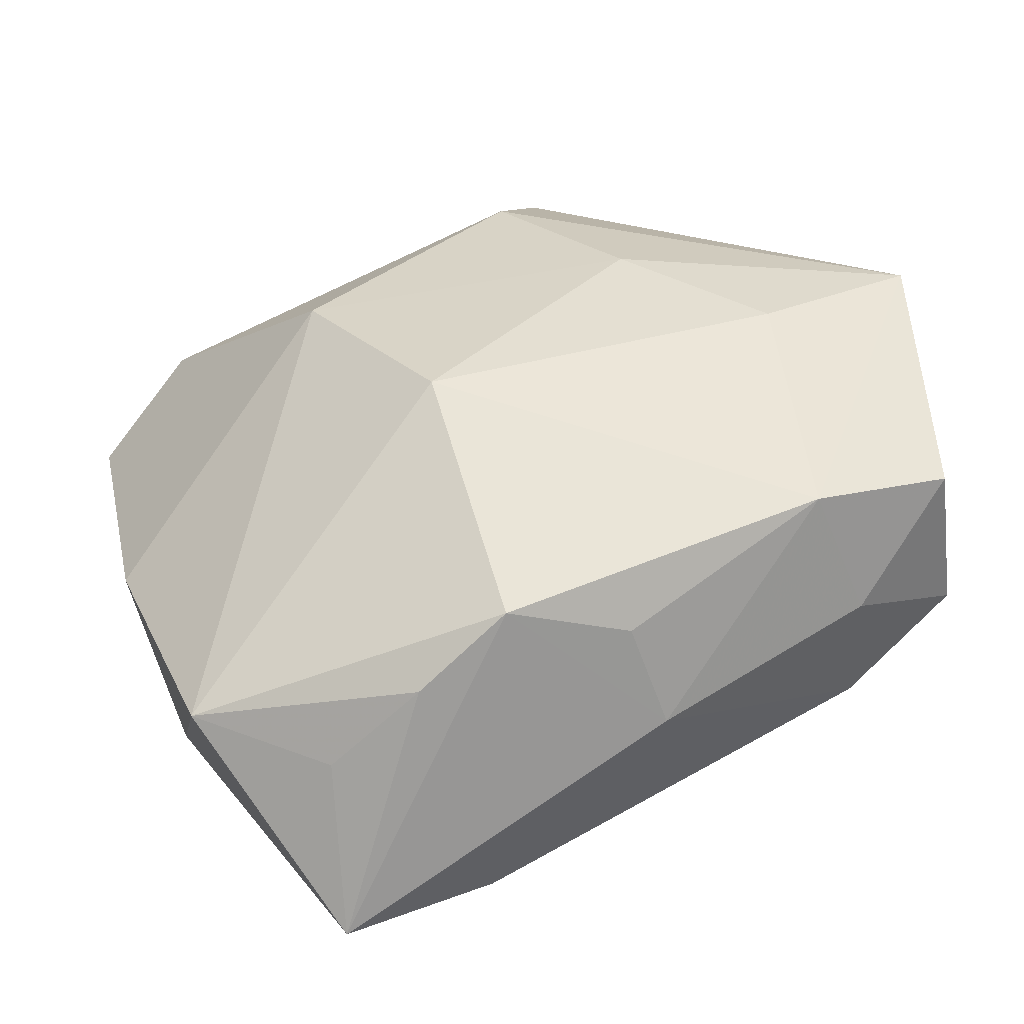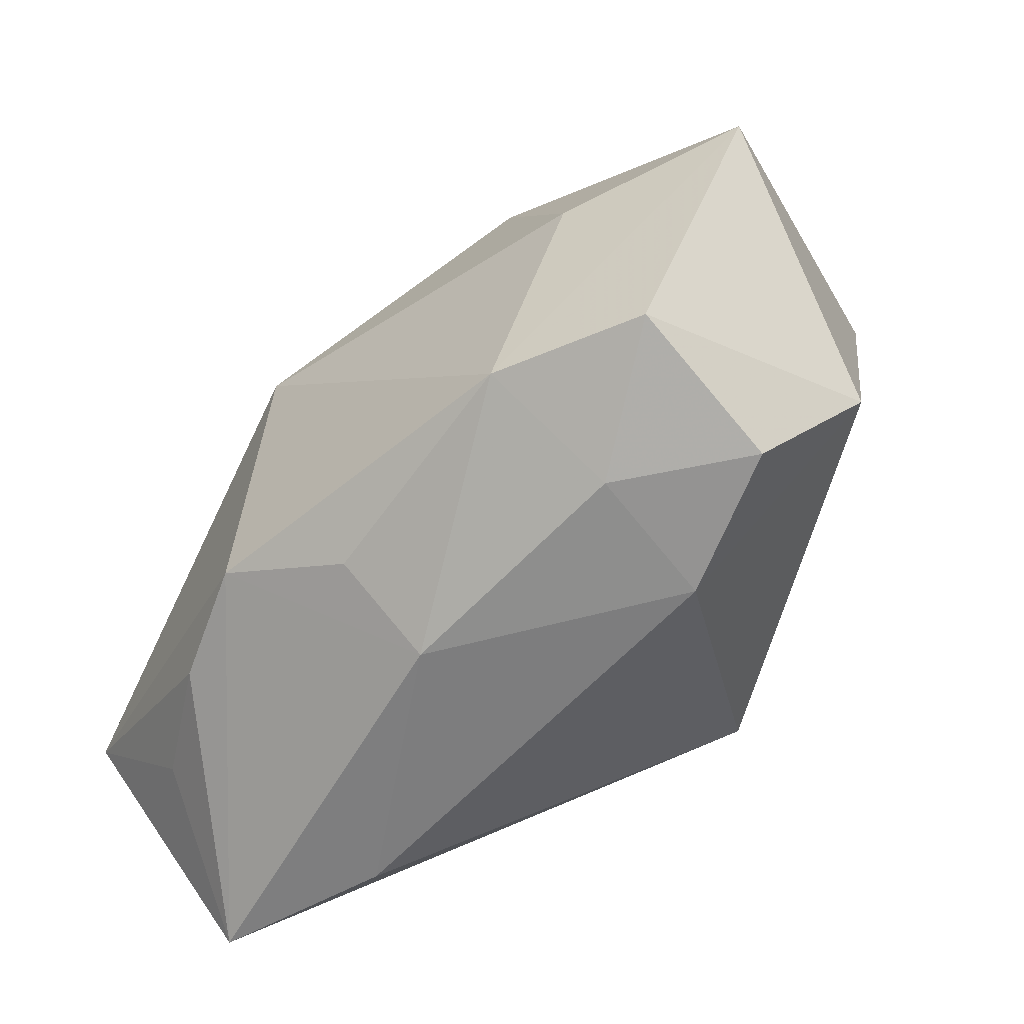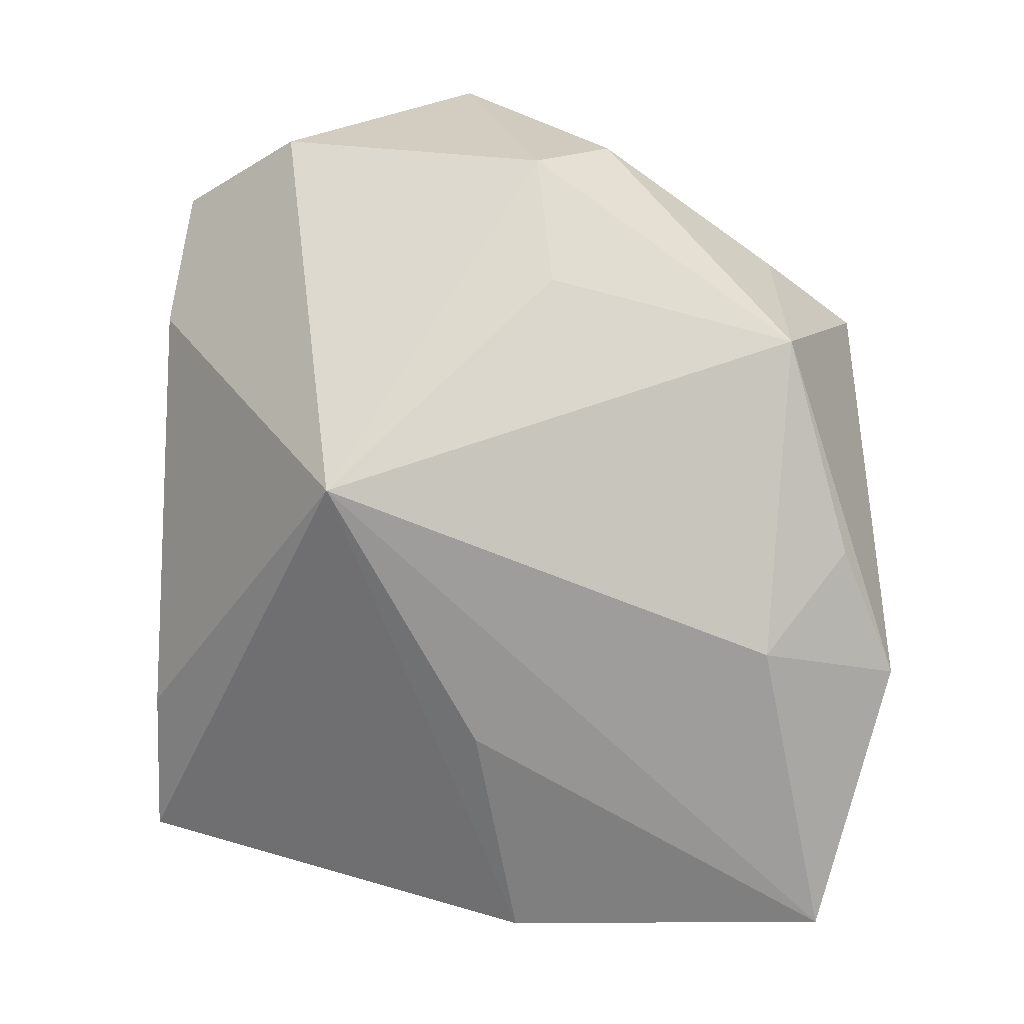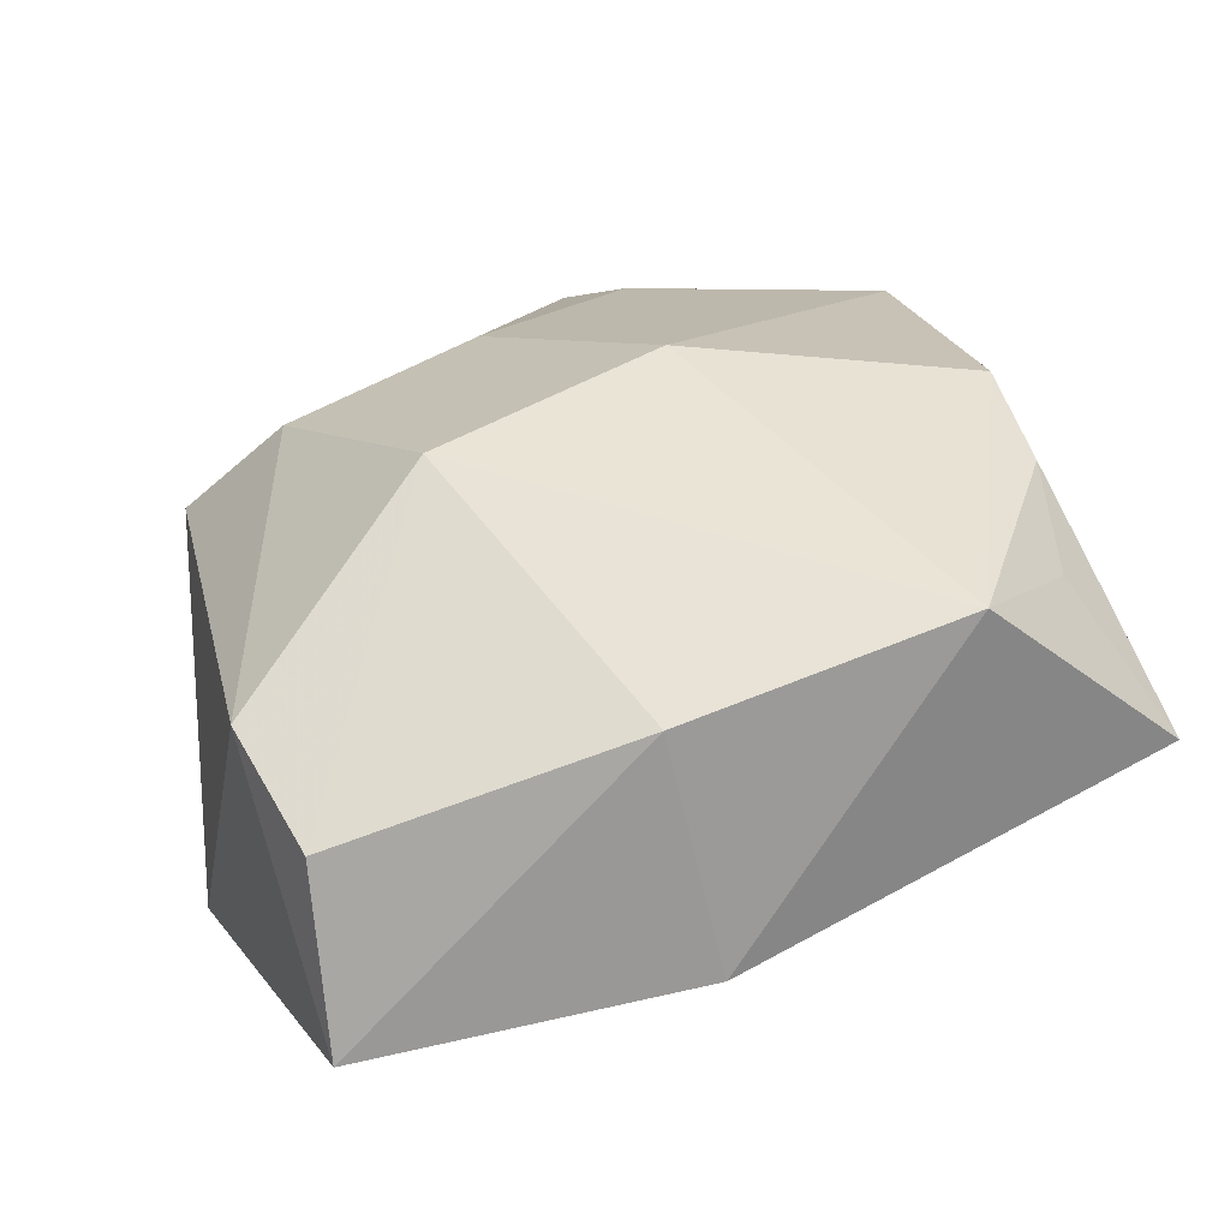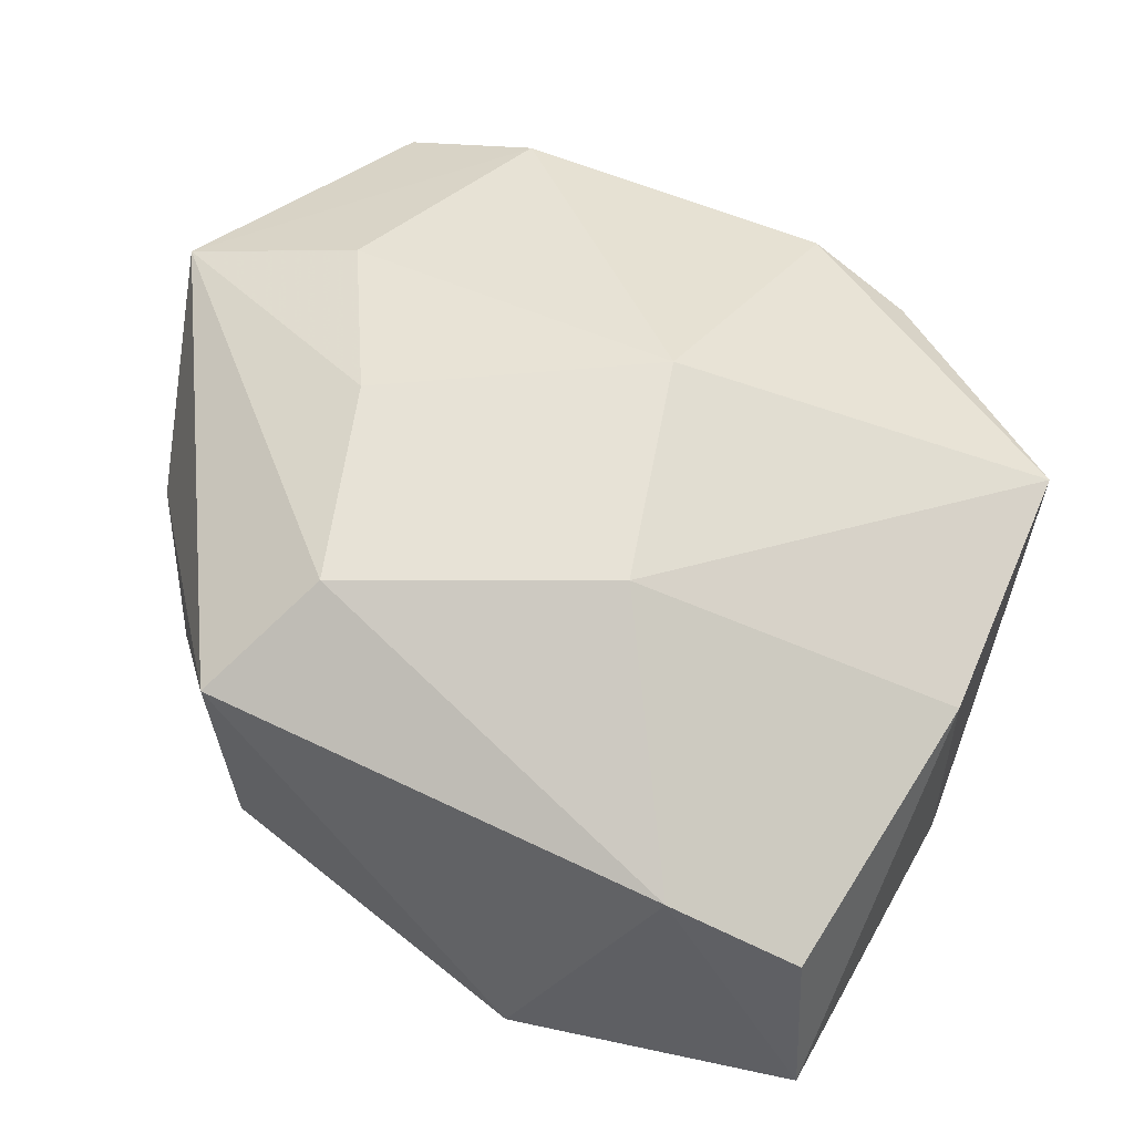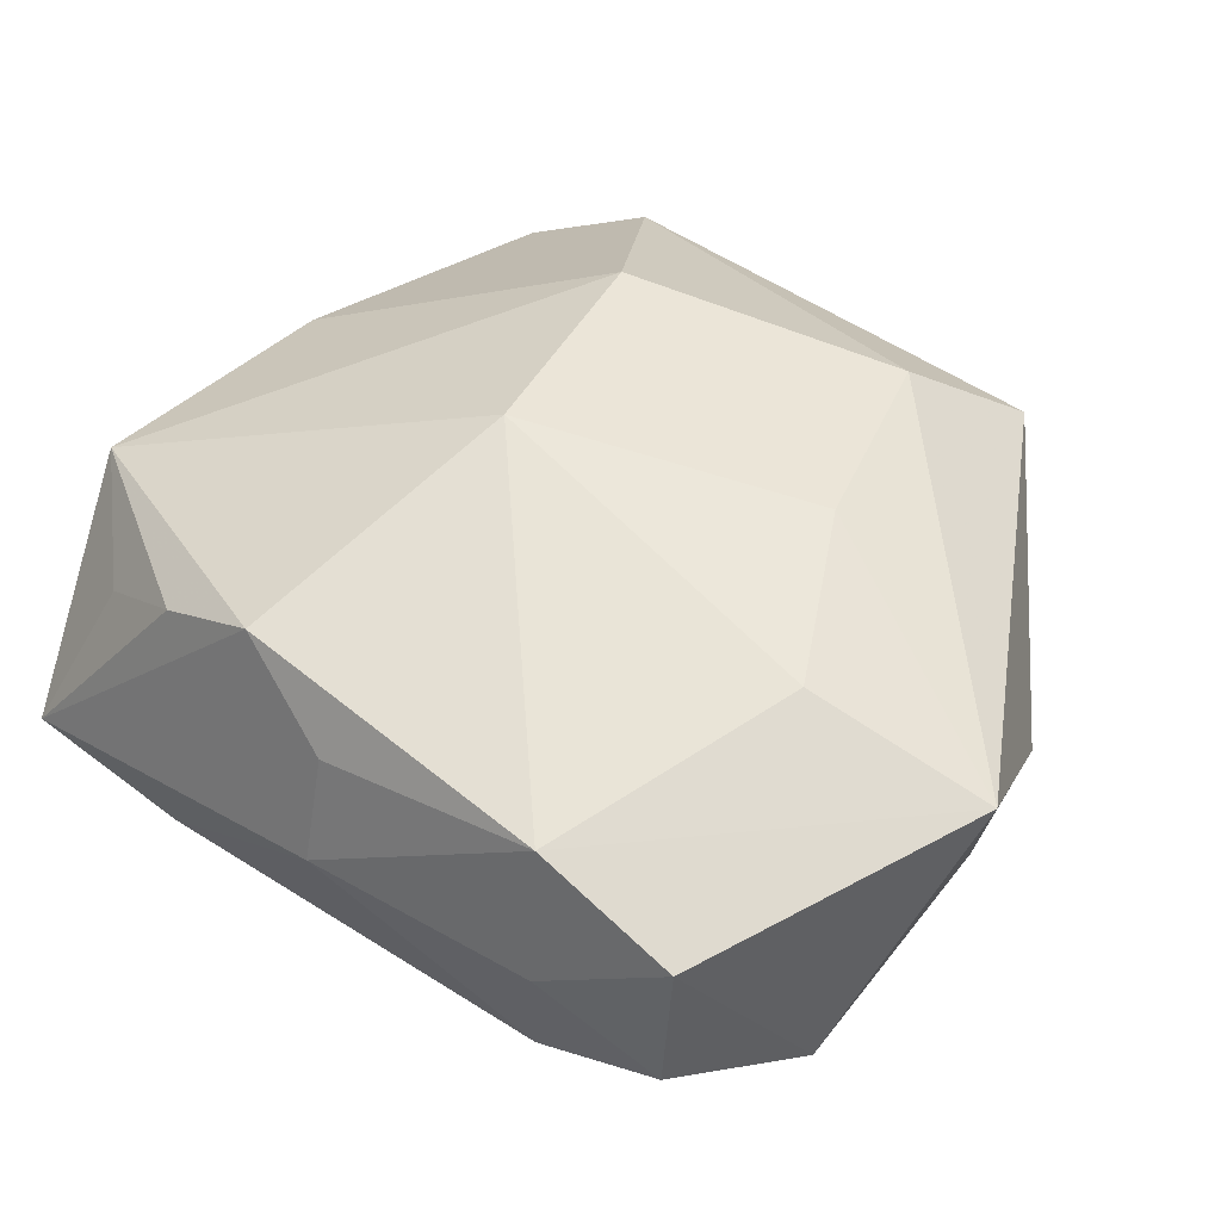
<metadata>
{"format":"obj","ext":"obj","renderer":"f3d","projection":"perspective","resolution":1024,"background":"white","views":[{"elev":48.6,"azim":-25.3,"up":"+Z"},{"elev":-60.8,"azim":36.3,"up":"+Y"},{"elev":-73.2,"azim":88.8,"up":"+Z"},{"elev":14.8,"azim":-104.7,"up":"+Z"},{"elev":40.3,"azim":-157.7,"up":"+Z"},{"elev":61.1,"azim":37.4,"up":"+Z"}]}
</metadata>
<code>
v -0.01738 -0.03419 -0.006164
v 0.01981 0.03458 0.006728
v -0.03803 -0.01599 0.009079
v -0.01439 -0.002014 -0.02235
v -0.01172 0.0195 0.01693
v 0.03076 -0.03142 0.006944
v 0.02436 -0.006023 0.02378
v 0.04048 -0.004199 0.02077
v 0.009841 -0.01576 -0.02339
v -0.007713 -0.0007524 0.02378
v -0.004643 0.0244 -0.0244
v 0.02278 0.02607 -0.01615
v 0.02968 -0.0289 0.02112
v -0.03173 -0.03461 -0.004076
v 0.02728 0.004237 -0.01226
v 0.003826 0.0317 -0.01969
v 0.01218 0.02689 0.01506
v 0.01677 0.00916 0.02116
v -0.0318 0.03213 -0.007304
v -0.0288 -0.02583 0.008617
v -0.03709 0.007577 0.001572
v -0.02071 -0.02684 0.01578
v 0.01978 -0.03285 0.01273
v 0.02002 -0.03306 0.0005691
v 0.01685 -0.02814 0.02378
v 0.03712 0.002681 -0.004554
v -0.01225 -0.02629 0.02135
v -0.0006536 -0.03461 0.009531
v -0.002195 -0.03014 0.0179
v -0.03515 0.002185 -0.01851
v 0.03768 -0.02104 0.001017
v -0.007788 0.03671 -0.01963
v 0.0373 0.009628 0.003736
v -0.0214 0.03587 -0.0004591
v -0.03185 0.0306 -0.02347
v 0.0263 0.0259 0.003385
f 30 9 14
f 4 9 30
f 8 2 17
f 32 2 12
f 9 11 12
f 34 2 32
f 34 17 2
f 34 19 5
f 5 17 34
f 28 27 14
f 35 34 32
f 19 34 35
f 32 11 35
f 35 11 9
f 35 4 30
f 9 4 35
f 30 14 3
f 27 10 3
f 3 10 5
f 16 11 32
f 32 12 16
f 16 12 11
f 33 2 8
f 1 14 9
f 9 24 1
f 1 28 14
f 24 28 1
f 18 17 5
f 5 10 18
f 8 17 18
f 8 18 7
f 7 18 10
f 14 27 22
f 27 3 22
f 21 35 30
f 30 3 21
f 19 35 21
f 5 19 21
f 21 3 5
f 36 12 2
f 2 33 36
f 36 33 12
f 26 33 8
f 12 33 26
f 6 13 23
f 23 24 6
f 23 28 24
f 28 23 25
f 25 23 13
f 25 10 27
f 25 7 10
f 8 7 25
f 25 13 8
f 20 3 14
f 14 22 20
f 20 22 3
f 31 26 8
f 8 13 31
f 31 13 6
f 9 26 31
f 31 24 9
f 6 24 31
f 9 12 15
f 15 26 9
f 12 26 15
f 27 28 29
f 29 25 27
f 28 25 29

</code>
